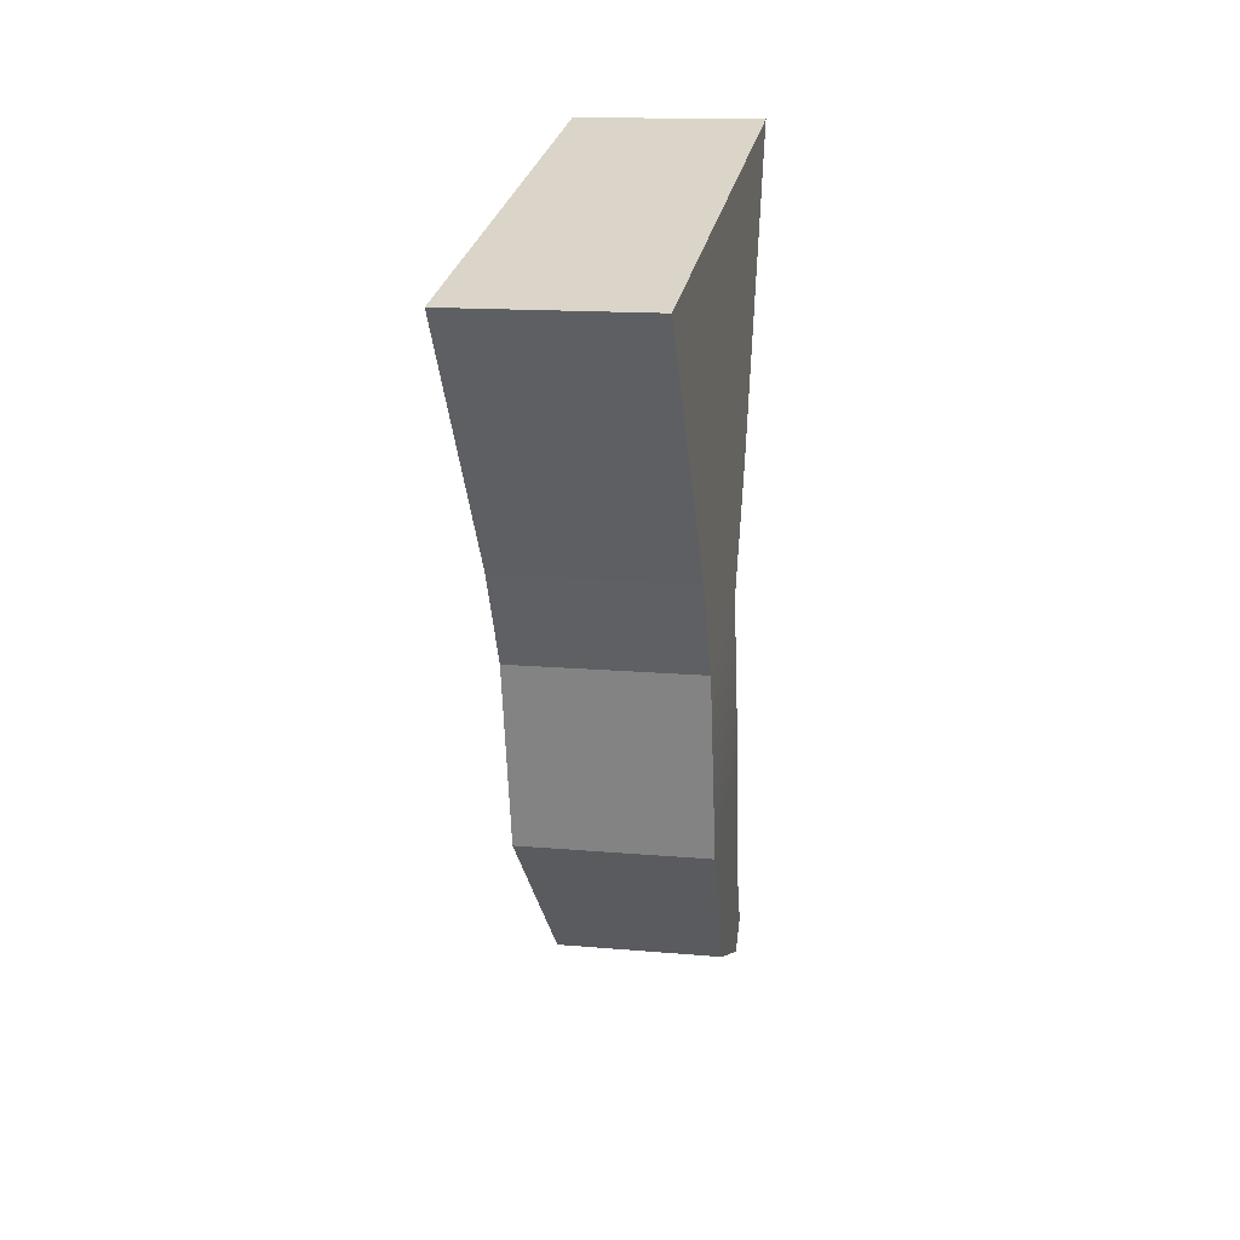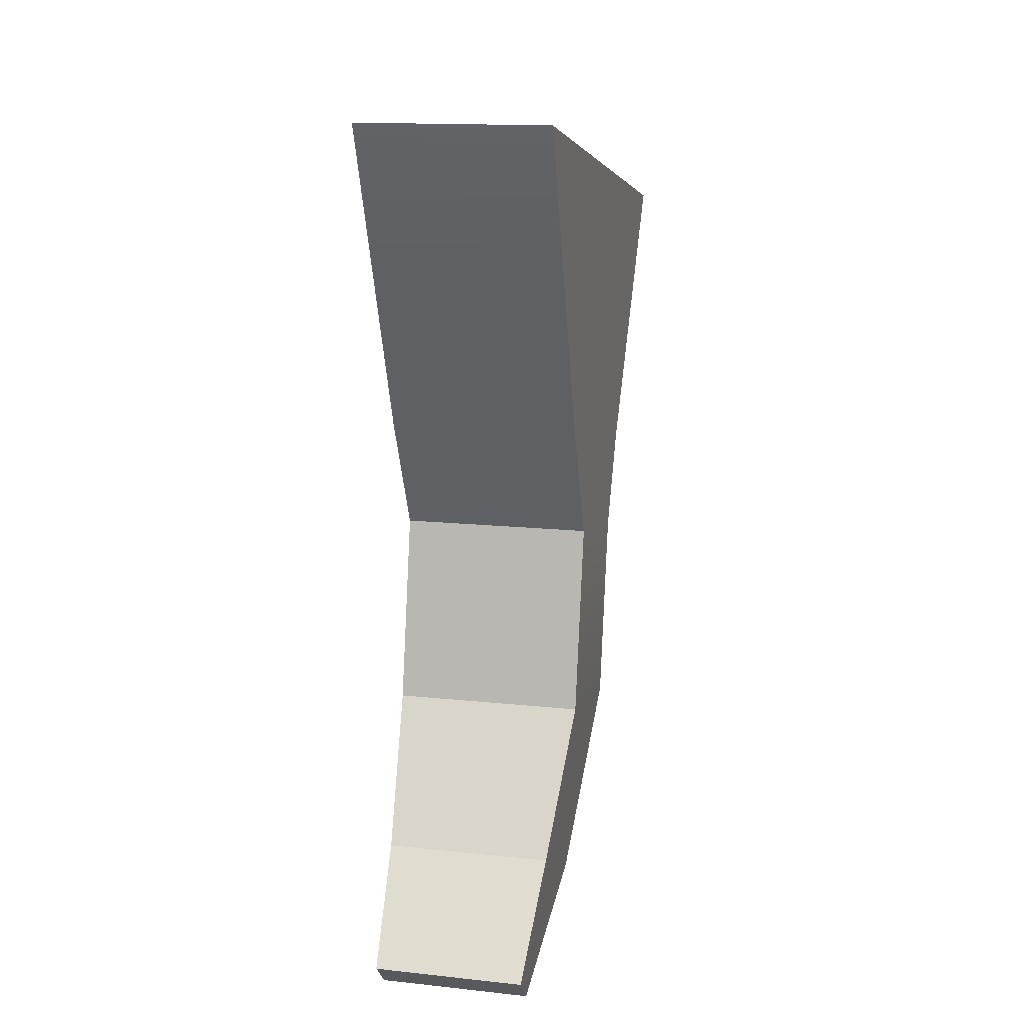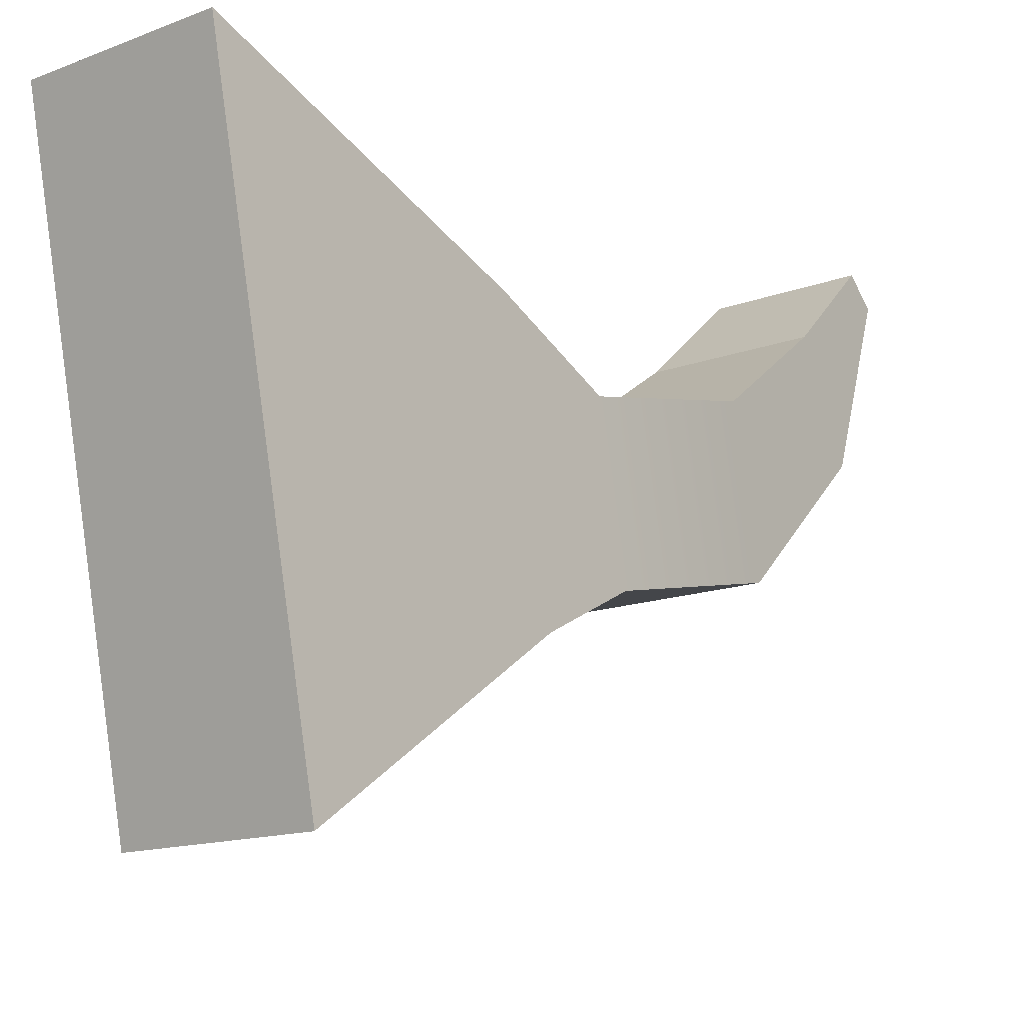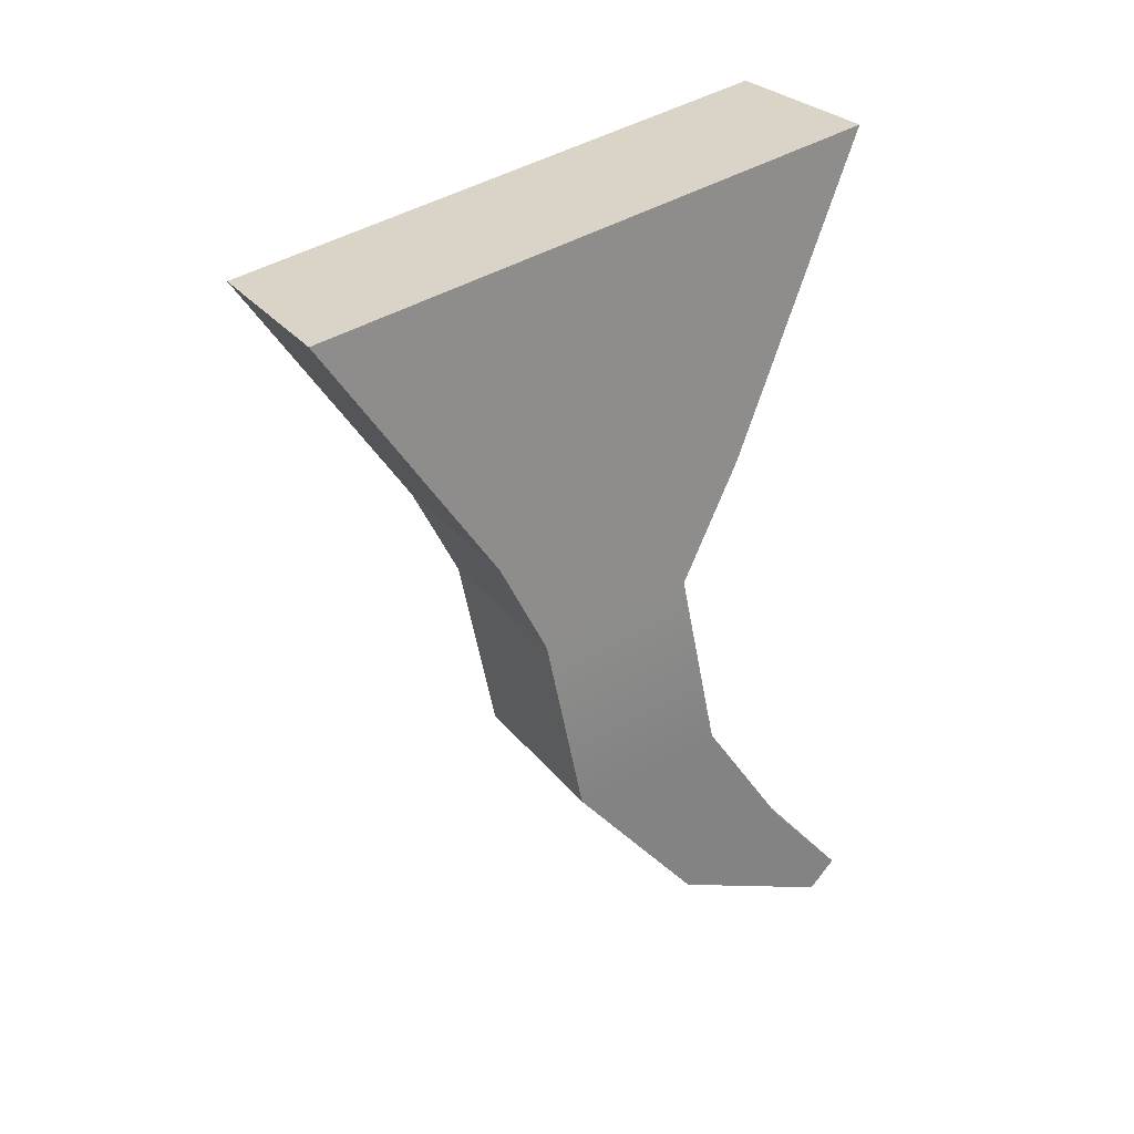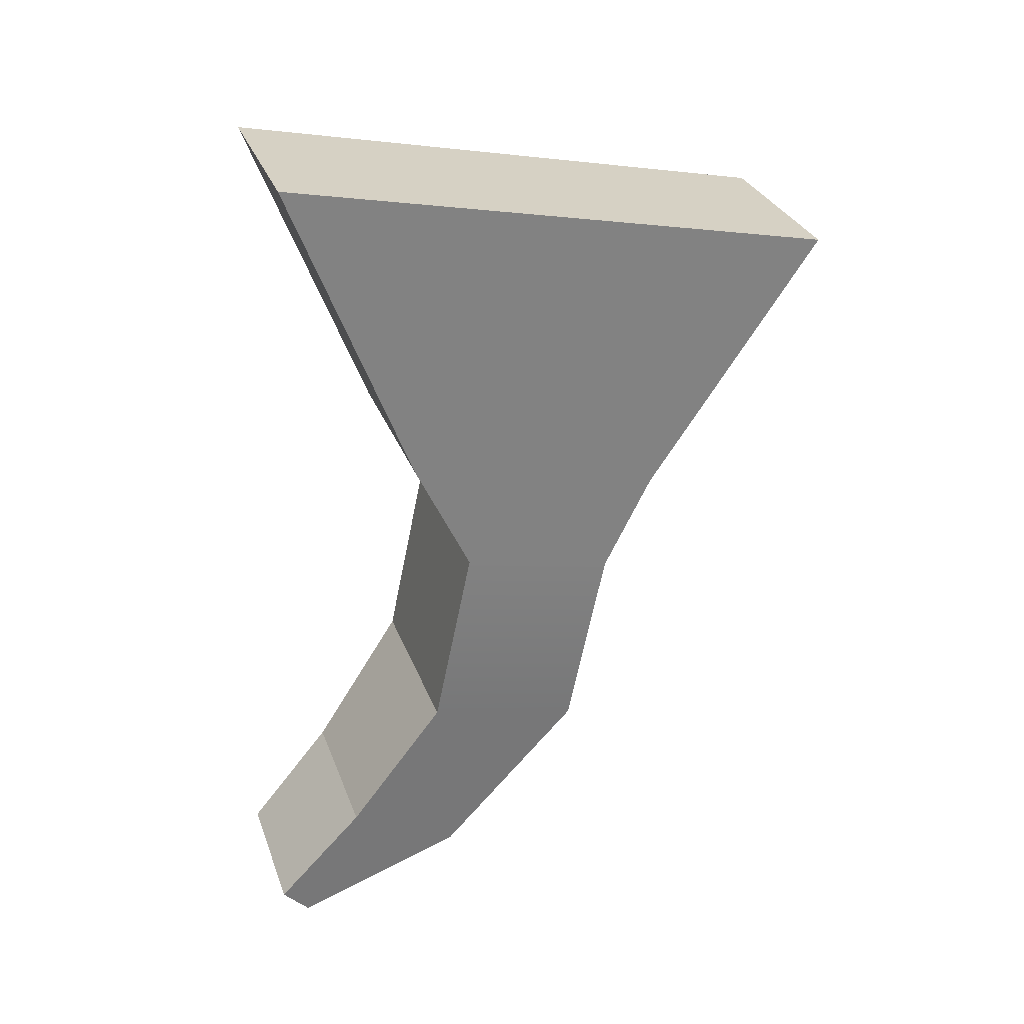
<metadata>
{"format":"obj","ext":"obj","renderer":"f3d","projection":"perspective","resolution":1024,"background":"white","views":[{"elev":15.1,"azim":-169.4,"up":"+Y"},{"elev":15.2,"azim":12.6,"up":"+Y"},{"elev":-14.4,"azim":-140.3,"up":"+Z"},{"elev":26.9,"azim":-119.0,"up":"+Y"},{"elev":30.2,"azim":71.9,"up":"+Y"}]}
</metadata>
<code>
g SM_Wep_SubMGun_01_Trigger_01
v -0.004637 0.01562 -0.01454
v 0.004637 0.01562 -0.01454
v 0.004637 0.02127 0.01246
v -0.004637 0.02127 0.01246
v 0.003681 -0.02127 0.01325
v -0.003681 -0.02127 0.01325
v -0.003681 -0.01994 0.01454
v 0.003681 -0.01994 0.01454
v -0.004637 -0.008797 0.005719
v -0.004637 0.0002703 0.003806
v 0.004637 0.0002703 0.003806
v 0.004637 -0.008797 0.005719
v 0.004637 -0.01038 -0.001726
v 0.004637 -0.001269 -0.003639
v -0.004637 -0.001269 -0.003639
v -0.004637 -0.01038 -0.001726
v -0.004637 0.0002703 0.003806
v 0.004637 0.00601 0.006551
v 0.004637 0.0002703 0.003806
v -0.004637 0.00601 0.006551
v 0.004637 0.02127 0.01246
v -0.004637 0.02127 0.01246
v 0.004637 -0.001269 -0.003639
v 0.004637 0.003348 -0.00601
v -0.004637 0.003348 -0.00601
v -0.004637 -0.001269 -0.003639
v -0.004637 0.003348 -0.00601
v -0.004637 0.01562 -0.01454
v -0.004637 0.02127 0.01246
v -0.004637 0.00601 0.006551
v -0.004637 -0.001269 -0.003639
v -0.004637 0.0002703 0.003806
v -0.004637 -0.01038 -0.001726
v -0.004637 -0.008797 0.005719
v -0.004055 -0.01799 0.00497
v -0.004055 -0.01524 0.01029
v -0.003681 -0.02127 0.01325
v -0.003681 -0.01994 0.01454
v 0.004637 0.00601 0.006551
v 0.004637 0.02127 0.01246
v 0.004637 0.01562 -0.01454
v 0.004637 0.003348 -0.00601
v 0.004637 0.0002703 0.003806
v 0.004637 -0.001269 -0.003639
v 0.004637 -0.008797 0.005719
v 0.004637 -0.01038 -0.001726
v 0.004055 -0.01524 0.01029
v 0.004055 -0.01799 0.00497
v 0.003681 -0.02127 0.01325
v 0.003681 -0.01994 0.01454
v 0.004637 0.003348 -0.00601
v 0.004637 0.01562 -0.01454
v -0.004637 0.01562 -0.01454
v -0.004637 0.003348 -0.00601
v 0.004637 -0.008797 0.005719
v 0.004055 -0.01524 0.01029
v -0.004055 -0.01524 0.01029
v -0.004637 -0.008797 0.005719
v -0.004637 -0.01038 -0.001726
v -0.004055 -0.01799 0.00497
v 0.004055 -0.01799 0.00497
v 0.004637 -0.01038 -0.001726
v -0.004055 -0.01799 0.00497
v -0.003681 -0.02127 0.01325
v 0.003681 -0.02127 0.01325
v 0.004055 -0.01799 0.00497
v -0.004055 -0.01524 0.01029
v 0.004055 -0.01524 0.01029
v 0.003681 -0.01994 0.01454
v -0.003681 -0.01994 0.01454
g SM_Wep_SubMGun_01_Trigger_01_0
f 3 2 1
f 4 3 1
f 7 6 5
f 8 7 5
f 11 10 9
f 12 11 9
f 15 14 13
f 16 15 13
f 19 18 17
f 18 20 17
f 18 21 20
f 21 22 20
f 25 24 23
f 26 25 23
f 29 28 27
f 30 29 27
f 30 27 31
f 32 30 31
f 32 31 33
f 34 32 33
f 33 35 34
f 35 36 34
f 35 37 36
f 37 38 36
f 41 40 39
f 42 41 39
f 42 39 43
f 44 42 43
f 43 45 44
f 45 46 44
f 45 47 46
f 47 48 46
f 49 48 47
f 50 49 47
f 53 52 51
f 54 53 51
f 57 56 55
f 58 57 55
f 61 60 59
f 62 61 59
f 65 64 63
f 66 65 63
f 69 68 67
f 70 69 67

</code>
